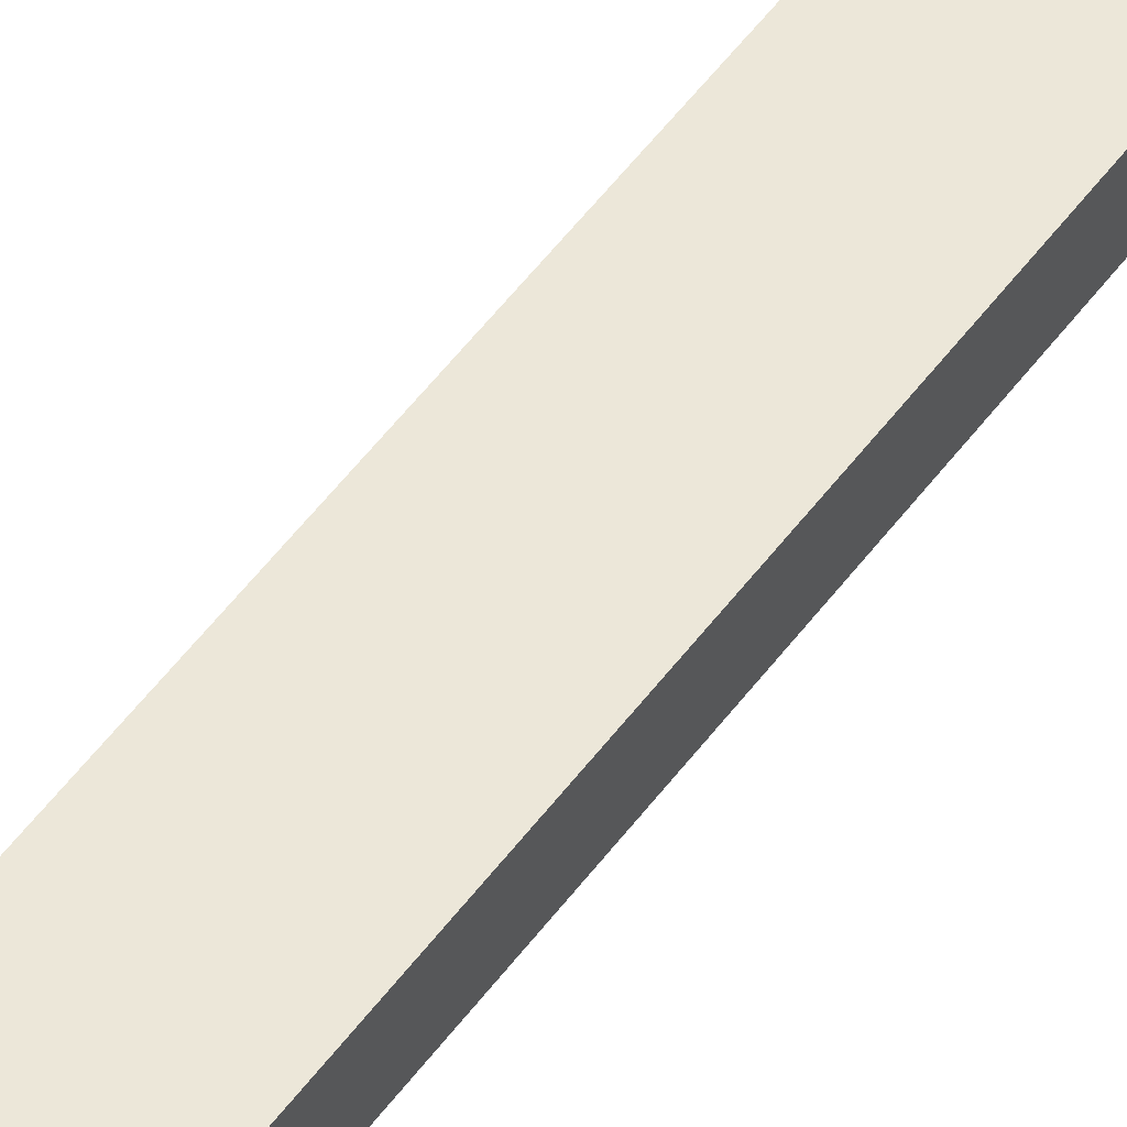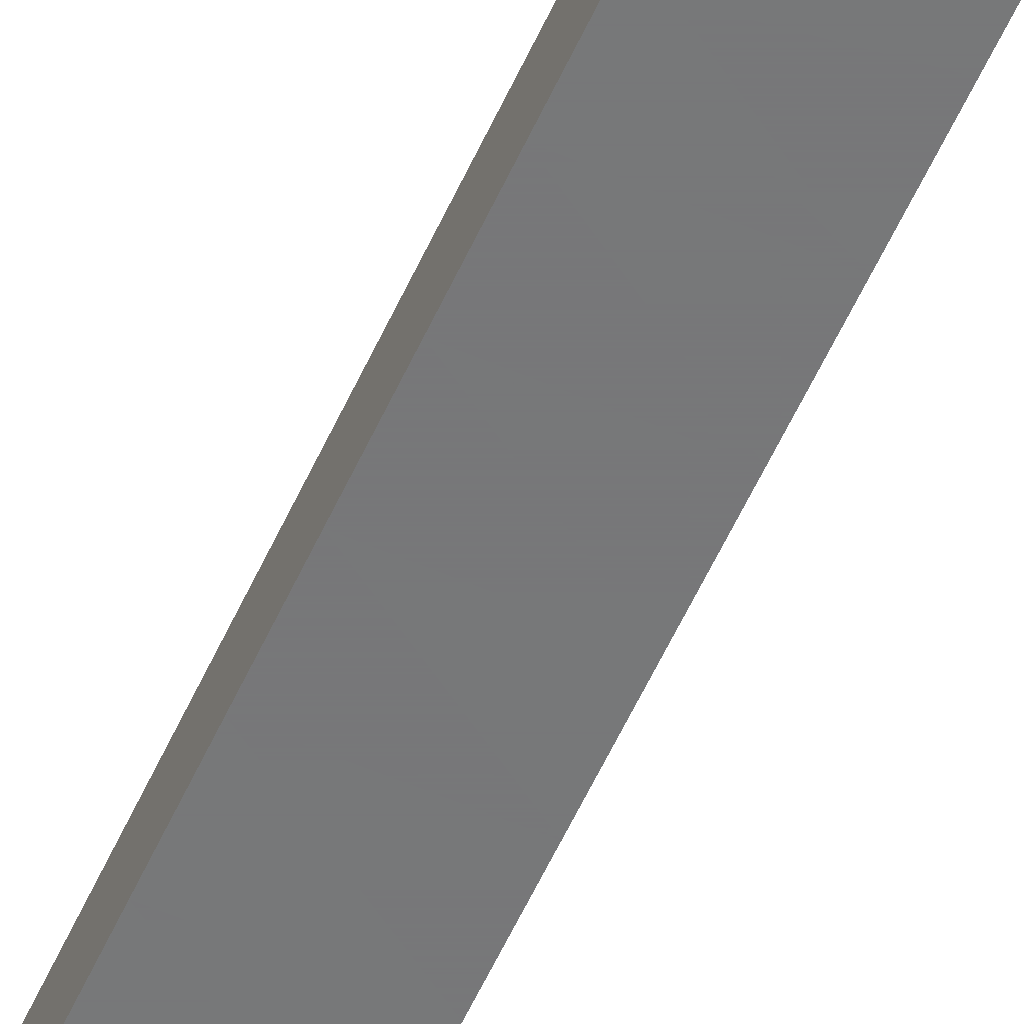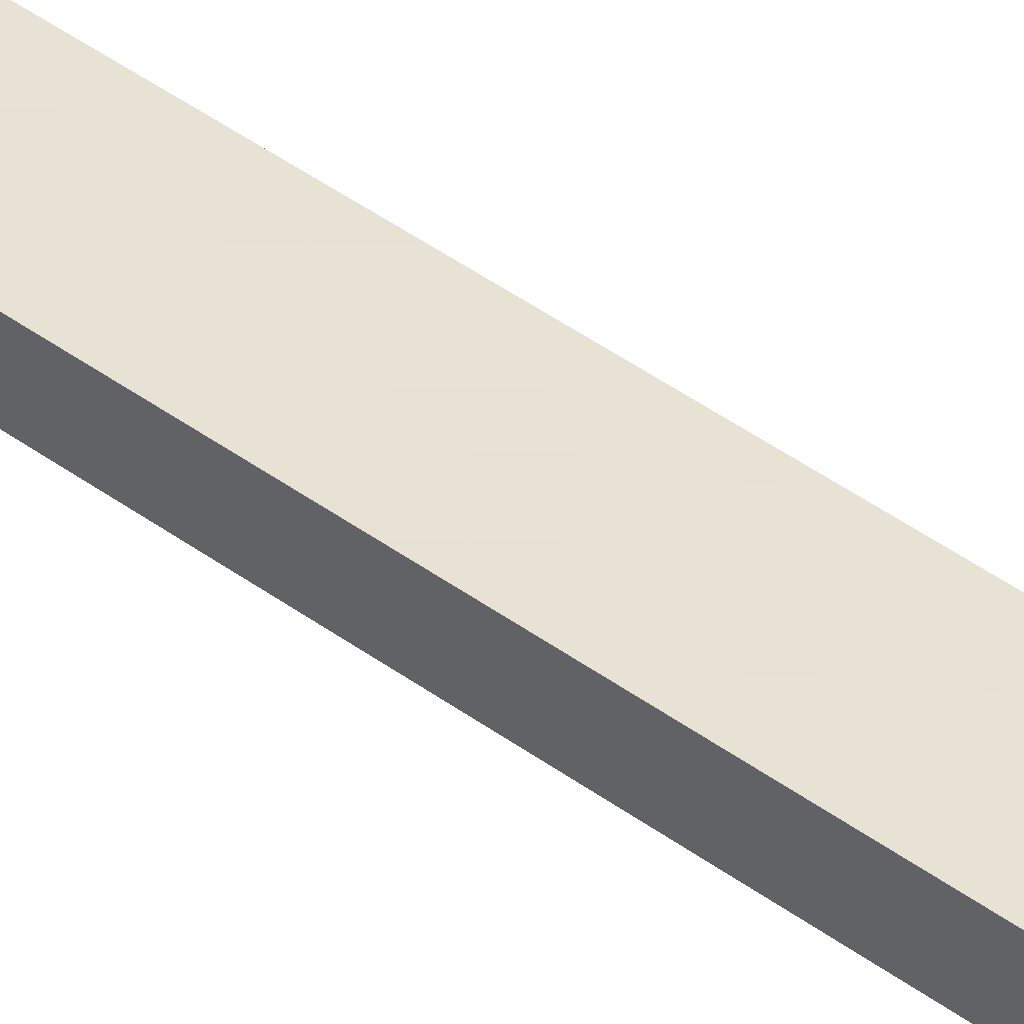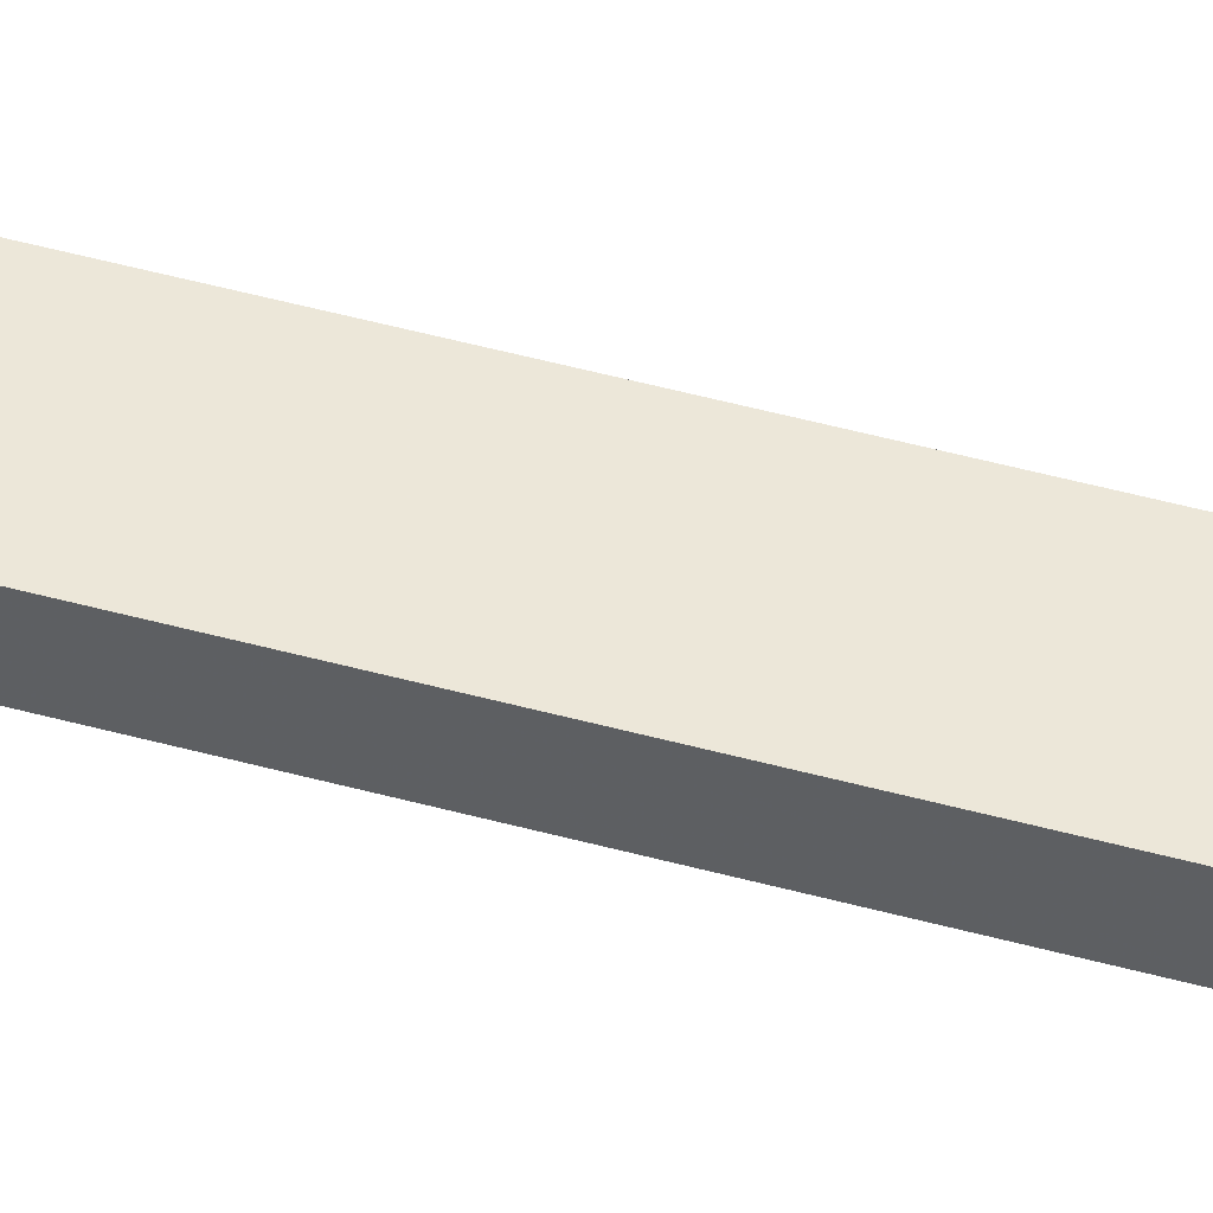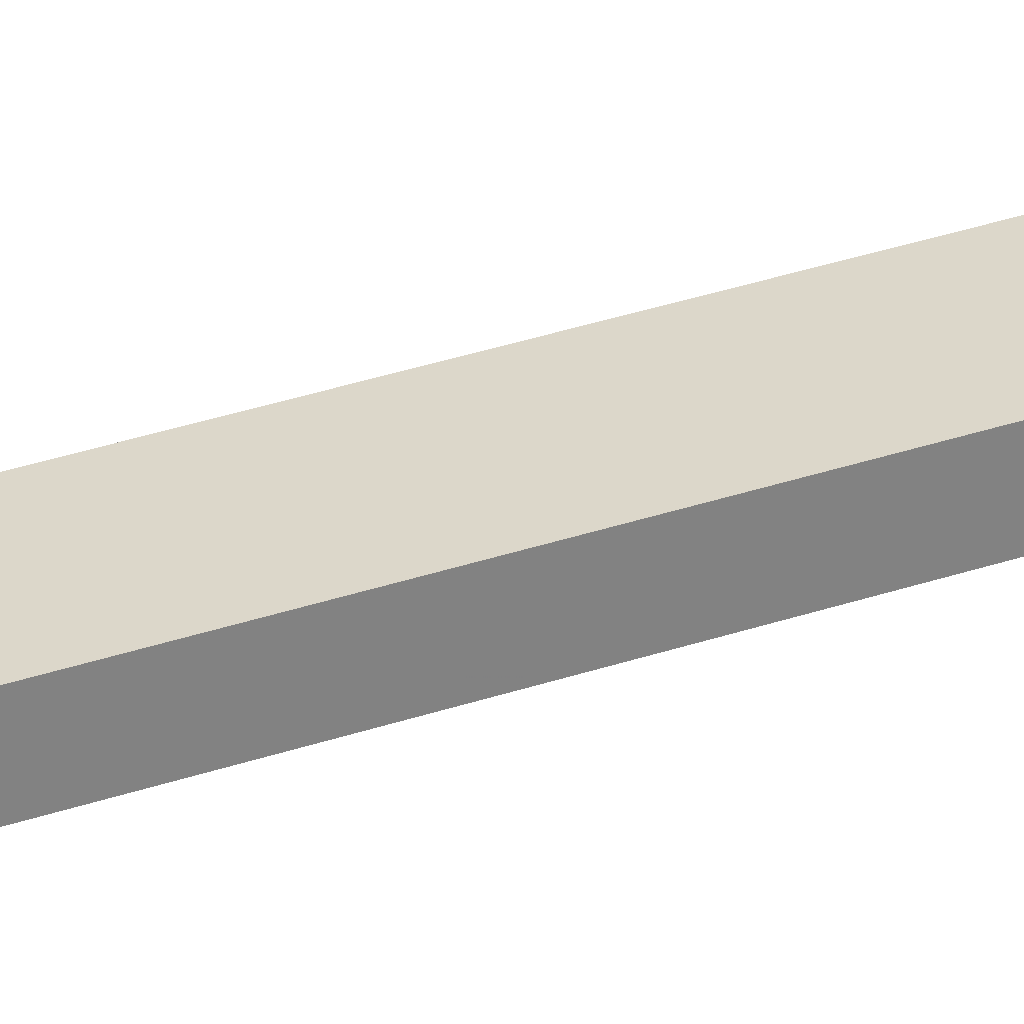
<metadata>
{"format":"obj","ext":"obj","renderer":"f3d","projection":"perspective","resolution":1024,"background":"white","views":[{"elev":49.7,"azim":-145.8,"up":"+Z"},{"elev":-57.3,"azim":155.8,"up":"+Z"},{"elev":40.9,"azim":132.4,"up":"+Z"},{"elev":50.1,"azim":-73.3,"up":"+Z"},{"elev":30.5,"azim":-116.9,"up":"+Z"}]}
</metadata>
<code>
g ebg002_blarms_dmtr_skin
v 0.3541 10.79 -0.1609
v 0.3541 10.79 0.1451
v -0.3542 10.79 0.1451
v -0.3542 10.79 -0.1609
v 0.3541 10.32 0.1451
v 0.3541 10.79 0.1451
v 0.3541 10.79 -0.1609
v 0.3541 10.32 -0.1609
v -0.3542 10.79 -0.1609
v -0.3542 10.32 -0.1609
v -0.3542 10.79 0.1451
v -0.3542 10.32 0.1451
v 0.3541 10.79 0.1451
v 0.3541 10.32 0.1451
v 0.3541 10.32 0.1451
v 0.3541 9.85 0.1451
v -0.3542 9.85 0.1451
v -0.3542 10.32 0.1451
v -0.3542 10.32 -0.1609
v -0.3542 9.85 -0.1609
v 0.3541 10.32 -0.1609
v 0.3541 9.85 -0.1609
v 0.3541 9.85 0.1451
v 0.3541 10.32 0.1451
v 0.3541 9.85 0.1451
v 0.3541 9.38 0.1451
v -0.3542 9.38 0.1451
v -0.3542 9.85 0.1451
v -0.3542 9.85 -0.1609
v -0.3542 9.38 -0.1609
v 0.3541 9.85 -0.1609
v 0.3541 9.38 -0.1609
v 0.3541 9.38 0.1451
v 0.3541 9.85 0.1451
v 0.3541 9.38 0.1451
v 0.3541 8.911 0.1451
v -0.3542 8.911 0.1451
v -0.3542 9.38 0.1451
v -0.3542 9.38 -0.1609
v -0.3542 8.911 -0.1609
v 0.3541 9.38 -0.1609
v 0.3541 8.911 -0.1609
v 0.3541 8.911 0.1451
v 0.3541 9.38 0.1451
v 0.3541 8.911 0.1451
v 0.3541 8.442 0.1451
v -0.3542 8.442 0.1451
v -0.3542 8.911 0.1451
v -0.3542 8.911 -0.1609
v -0.3542 8.442 -0.1609
v 0.3541 8.911 -0.1609
v 0.3541 8.442 -0.1609
v 0.3541 8.442 0.1451
v 0.3541 8.911 0.1451
v 0.3541 8.442 0.1451
v 0.3541 7.973 0.1451
v -0.3542 7.973 0.1451
v -0.3542 8.442 0.1451
v -0.3542 8.442 -0.1609
v -0.3542 7.973 -0.1609
v 0.3541 8.442 -0.1609
v 0.3541 7.973 -0.1609
v 0.3541 7.973 0.1451
v 0.3541 8.442 0.1451
v 0.3541 7.973 0.1451
v 0.3541 7.504 0.1451
v -0.3542 7.504 0.1451
v -0.3542 7.973 0.1451
v -0.3542 7.973 -0.1609
v -0.3542 7.504 -0.1609
v 0.3541 7.973 -0.1609
v 0.3541 7.504 -0.1609
v 0.3541 7.504 0.1451
v 0.3541 7.973 0.1451
v 0.3541 7.504 0.1451
v 0.3541 7.035 0.1451
v -0.3542 7.035 0.1451
v -0.3542 7.504 0.1451
v -0.3542 7.504 -0.1609
v -0.3542 7.035 -0.1609
v 0.3541 7.504 -0.1609
v 0.3541 7.035 -0.1609
v 0.3541 7.035 0.1451
v 0.3541 7.504 0.1451
v 0.3541 7.035 0.1451
v 0.3541 6.566 0.1451
v -0.3542 6.566 0.1451
v -0.3542 7.035 0.1451
v -0.3542 7.035 -0.1609
v -0.3542 6.566 -0.1609
v 0.3541 7.035 -0.1609
v 0.3541 6.566 -0.1609
v 0.3541 6.566 0.1451
v 0.3541 7.035 0.1451
v 0.3541 6.566 0.1451
v 0.3541 6.097 0.1451
v -0.3542 6.097 0.1451
v -0.3542 6.566 0.1451
v -0.3542 6.566 -0.1609
v -0.3542 6.097 -0.1609
v 0.3541 6.566 -0.1609
v 0.3541 6.097 -0.1609
v 0.3541 6.097 0.1451
v 0.3541 6.566 0.1451
v 0.3541 6.097 0.1451
v 0.3541 5.628 0.1451
v -0.3542 5.628 0.1451
v -0.3542 6.097 0.1451
v -0.3542 6.097 -0.1609
v -0.3542 5.628 -0.1609
v 0.3541 6.097 -0.1609
v 0.3541 5.628 -0.1609
v 0.3541 5.628 0.1451
v 0.3541 6.097 0.1451
v 0.3541 5.628 0.1451
v 0.3541 5.159 0.1451
v -0.3542 5.159 0.1451
v -0.3542 5.628 0.1451
v -0.3542 5.628 -0.1609
v -0.3542 5.159 -0.1609
v 0.3541 5.628 -0.1609
v 0.3541 5.159 -0.1609
v 0.3541 5.159 0.1451
v 0.3541 5.628 0.1451
v 0.3541 5.159 0.1451
v 0.3541 4.69 0.1451
v -0.3542 4.69 0.1451
v -0.3542 5.159 0.1451
v -0.3542 5.159 -0.1609
v -0.3542 4.69 -0.1609
v 0.3541 5.159 -0.1609
v 0.3541 4.69 -0.1609
v 0.3541 4.69 0.1451
v 0.3541 5.159 0.1451
v 0.3541 4.69 0.1451
v 0.3541 4.221 0.1451
v -0.3542 4.221 0.1451
v -0.3542 4.69 0.1451
v -0.3542 4.69 -0.1609
v -0.3542 4.221 -0.1609
v 0.3541 4.69 -0.1609
v 0.3541 4.221 -0.1609
v 0.3541 4.221 0.1451
v 0.3541 4.69 0.1451
v 0.3541 4.221 0.1451
v 0.3541 3.752 0.1451
v -0.3542 3.752 0.1451
v -0.3542 4.221 0.1451
v -0.3542 4.221 -0.1609
v -0.3542 3.752 -0.1609
v 0.3541 4.221 -0.1609
v 0.3541 3.752 -0.1609
v 0.3541 3.752 0.1451
v 0.3541 4.221 0.1451
v 0.3541 3.752 0.1451
v 0.3541 3.282 0.1451
v -0.3542 3.282 0.1451
v -0.3542 3.752 0.1451
v -0.3542 3.752 -0.1609
v -0.3542 3.282 -0.1609
v 0.3541 3.752 -0.1609
v 0.3541 3.282 -0.1609
v 0.3541 3.282 0.1451
v 0.3541 3.752 0.1451
v 0.3541 3.282 0.1451
v 0.3541 2.813 0.1451
v -0.3542 2.813 0.1451
v -0.3542 3.282 0.1451
v -0.3542 3.282 -0.1609
v -0.3542 2.813 -0.1609
v 0.3541 3.282 -0.1609
v 0.3541 2.813 -0.1609
v 0.3541 2.813 0.1451
v 0.3541 3.282 0.1451
v 0.3541 2.813 0.1451
v 0.3541 2.344 0.1451
v -0.3542 2.344 0.1451
v -0.3542 2.813 0.1451
v -0.3542 2.813 -0.1609
v -0.3542 2.344 -0.1609
v 0.3541 2.813 -0.1609
v 0.3541 2.344 -0.1609
v 0.3541 2.344 0.1451
v 0.3541 2.813 0.1451
v 0.3541 2.344 0.1451
v 0.3541 1.875 0.1451
v -0.3542 1.875 0.1451
v -0.3542 2.344 0.1451
v -0.3542 2.344 -0.1609
v -0.3542 1.875 -0.1609
v 0.3541 2.344 -0.1609
v 0.3541 1.875 -0.1609
v 0.3541 1.875 0.1451
v 0.3541 2.344 0.1451
v 0.3541 1.875 0.1451
v 0.3541 1.406 0.1451
v -0.3542 1.406 0.1451
v -0.3542 1.875 0.1451
v -0.3542 1.875 -0.1609
v -0.3542 1.406 -0.1609
v 0.3541 1.875 -0.1609
v 0.3541 1.406 -0.1609
v 0.3541 1.406 0.1451
v 0.3541 1.875 0.1451
v 0.3541 1.406 0.1451
v 0.3541 0.9371 0.1451
v -0.3542 0.9371 0.1451
v -0.3542 1.406 0.1451
v -0.3542 1.406 -0.1609
v -0.3542 0.9371 -0.1609
v 0.3541 1.406 -0.1609
v 0.3541 0.9371 -0.1609
v 0.3541 0.9371 0.1451
v 0.3541 1.406 0.1451
v 0.3541 0.9371 0.1451
v 0.3541 0.468 0.1451
v -0.3542 0.468 0.1451
v -0.3542 0.9371 0.1451
v -0.3542 0.9371 -0.1609
v -0.3542 0.468 -0.1609
v 0.3541 0.9371 -0.1609
v 0.3541 0.468 -0.1609
v 0.3541 0.468 0.1451
v 0.3541 0.9371 0.1451
v 0.3541 0.468 0.1451
v 0.3541 -0.001057 0.1451
v -0.3542 -0.001057 0.1451
v -0.3542 0.468 0.1451
v -0.3542 0.468 -0.1609
v -0.3542 -0.001057 -0.1609
v 0.3541 0.468 -0.1609
v 0.3541 -0.001057 -0.1609
v 0.3541 -0.001057 0.1451
v 0.3541 0.468 0.1451
v -0.3321 10.79 0.1609
v -0.3321 10.79 -0.1415
v -0.3315 10.85 -0.1412
v -0.3315 10.85 0.1607
v 0.3321 10.79 0.1609
v 0.3315 10.85 0.1607
v 0.3321 10.79 -0.1415
v 0.3315 10.85 -0.1412
v 0.3315 10.85 -0.1412
v -0.3321 10.79 -0.1415
v 0.3321 10.79 -0.1415
v -0.3315 10.85 -0.1412
v 0.2489 10.91 -0.068
v 0.3315 10.85 0.1607
v 0.2489 10.91 0.08749
v -0.3315 10.85 0.1607
v -0.2489 10.91 0.08749
v -0.2489 10.91 -0.068
v 0.4185 10.79 0.09706
v 0.3222 10.78 0.009736
v 0.3312 10.85 0.009747
v 0.3658 10.72 0.009736
v 0.4185 10.79 -0.07756
v 0.4366 10.71 0.009736
v 0.5695 10.89 0.1317
v 0.5695 10.89 -0.1122
v 0.6616 10.84 0.009747
v 0.4816 10.95 0.009747
v 0.6164 11.3 0.07549
v 0.6164 11.3 -0.05601
v 0.5546 11.31 0.009747
v 0.6744 11.3 0.009747
v 0.6101 11.43 0.009747
v 0.6453 11.43 0.009747
v -0.5546 11.31 0.009747
v -0.6164 11.3 0.07549
v -0.6101 11.43 0.009747
v -0.6164 11.3 -0.05601
v -0.4816 10.95 0.009747
v -0.6453 11.43 0.009747
v -0.6744 11.3 0.009747
v -0.6616 10.84 0.009747
v -0.5695 10.89 0.1317
v -0.5695 10.89 -0.1122
v -0.4366 10.71 0.009736
v -0.3312 10.85 0.009747
v -0.4185 10.79 0.09706
v -0.4185 10.79 -0.07756
v -0.3658 10.72 0.009736
v -0.3221 10.78 0.009736
g ebg002_blarms_dmtr_skin_0
f 3 2 1
f 4 3 1
f 7 6 5
f 8 7 5
f 9 7 8
f 10 9 8
f 11 9 10
f 12 11 10
f 13 11 12
f 14 13 12
f 17 16 15
f 18 17 15
f 17 18 19
f 20 17 19
f 19 21 20
f 21 22 20
f 22 21 23
f 21 24 23
f 27 26 25
f 28 27 25
f 27 28 29
f 30 27 29
f 29 31 30
f 31 32 30
f 32 31 33
f 31 34 33
f 37 36 35
f 38 37 35
f 37 38 39
f 40 37 39
f 39 41 40
f 41 42 40
f 42 41 43
f 41 44 43
f 47 46 45
f 48 47 45
f 47 48 49
f 50 47 49
f 49 51 50
f 51 52 50
f 52 51 53
f 51 54 53
f 57 56 55
f 58 57 55
f 57 58 59
f 60 57 59
f 59 61 60
f 61 62 60
f 62 61 63
f 61 64 63
f 67 66 65
f 68 67 65
f 67 68 69
f 70 67 69
f 69 71 70
f 71 72 70
f 72 71 73
f 71 74 73
f 77 76 75
f 78 77 75
f 77 78 79
f 80 77 79
f 79 81 80
f 81 82 80
f 82 81 83
f 81 84 83
f 87 86 85
f 88 87 85
f 87 88 89
f 90 87 89
f 89 91 90
f 91 92 90
f 92 91 93
f 91 94 93
f 97 96 95
f 98 97 95
f 97 98 99
f 100 97 99
f 99 101 100
f 101 102 100
f 102 101 103
f 101 104 103
f 107 106 105
f 108 107 105
f 107 108 109
f 110 107 109
f 109 111 110
f 111 112 110
f 112 111 113
f 111 114 113
f 117 116 115
f 118 117 115
f 117 118 119
f 120 117 119
f 119 121 120
f 121 122 120
f 122 121 123
f 121 124 123
f 127 126 125
f 128 127 125
f 127 128 129
f 130 127 129
f 129 131 130
f 131 132 130
f 132 131 133
f 131 134 133
f 137 136 135
f 138 137 135
f 137 138 139
f 140 137 139
f 139 141 140
f 141 142 140
f 142 141 143
f 141 144 143
f 147 146 145
f 148 147 145
f 147 148 149
f 150 147 149
f 149 151 150
f 151 152 150
f 152 151 153
f 151 154 153
f 157 156 155
f 158 157 155
f 157 158 159
f 160 157 159
f 159 161 160
f 161 162 160
f 162 161 163
f 161 164 163
f 167 166 165
f 168 167 165
f 167 168 169
f 170 167 169
f 169 171 170
f 171 172 170
f 172 171 173
f 171 174 173
f 177 176 175
f 178 177 175
f 177 178 179
f 180 177 179
f 179 181 180
f 181 182 180
f 182 181 183
f 181 184 183
f 187 186 185
f 188 187 185
f 187 188 189
f 190 187 189
f 189 191 190
f 191 192 190
f 192 191 193
f 191 194 193
f 197 196 195
f 198 197 195
f 197 198 199
f 200 197 199
f 199 201 200
f 201 202 200
f 202 201 203
f 201 204 203
f 207 206 205
f 208 207 205
f 207 208 209
f 210 207 209
f 209 211 210
f 211 212 210
f 212 211 213
f 211 214 213
f 217 216 215
f 218 217 215
f 217 218 219
f 220 217 219
f 219 221 220
f 221 222 220
f 222 221 223
f 221 224 223
f 227 226 225
f 228 227 225
f 227 228 229
f 230 227 229
f 229 231 230
f 231 232 230
f 232 231 233
f 231 234 233
f 237 236 235
f 238 237 235
f 235 239 238
f 239 240 238
f 240 239 241
f 242 240 241
f 245 244 243
f 244 246 243
f 243 246 247
f 248 243 247
f 249 248 247
f 248 249 250
f 249 251 250
f 246 250 251
f 251 249 247
f 252 246 251
f 246 252 247
f 252 251 247
f 255 254 253
f 254 256 253
f 257 256 254
f 257 254 255
f 256 258 253
f 257 258 256
f 253 259 255
f 253 258 259
f 258 257 260
f 257 255 260
f 258 261 259
f 261 258 260
f 259 262 255
f 255 262 260
f 259 261 263
f 262 259 263
f 264 260 262
f 260 264 261
f 265 262 263
f 265 264 262
f 261 266 263
f 264 266 261
f 263 267 265
f 265 267 264
f 266 268 263
f 264 268 266
f 267 263 268
f 264 267 268
f 271 270 269
f 271 269 272
f 269 270 273
f 269 273 272
f 270 271 274
f 271 272 274
f 274 275 270
f 274 272 275
f 270 275 276
f 276 275 272
f 270 277 273
f 277 270 276
f 273 278 272
f 278 276 272
f 277 276 279
f 279 276 278
f 280 273 277
f 278 273 280
f 281 277 279
f 281 280 277
f 282 279 278
f 282 278 280
f 279 283 281
f 279 282 283
f 284 280 281
f 283 284 281
f 284 282 280
f 283 282 284

</code>
